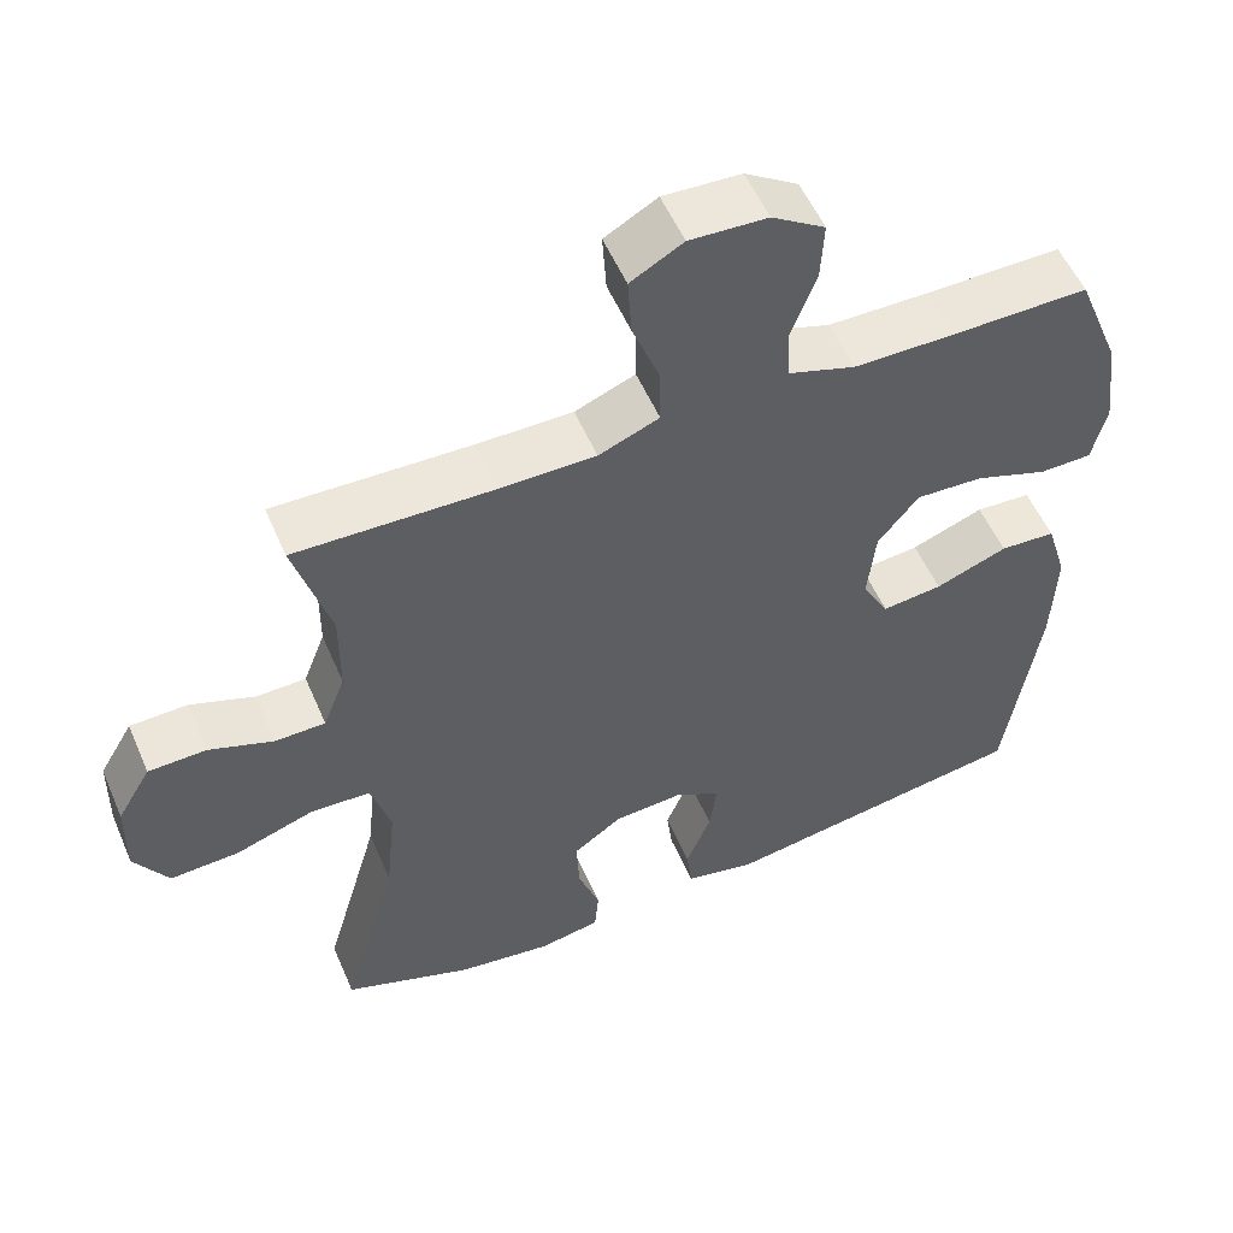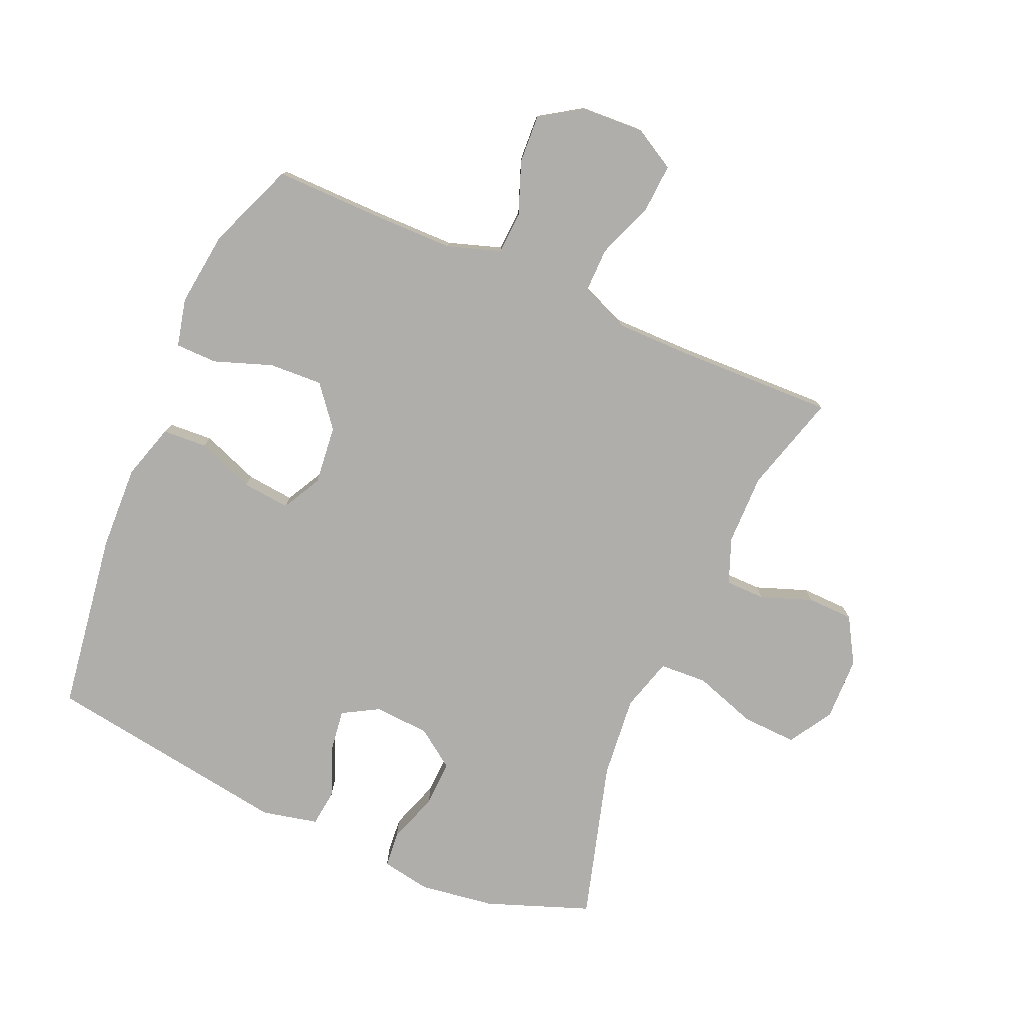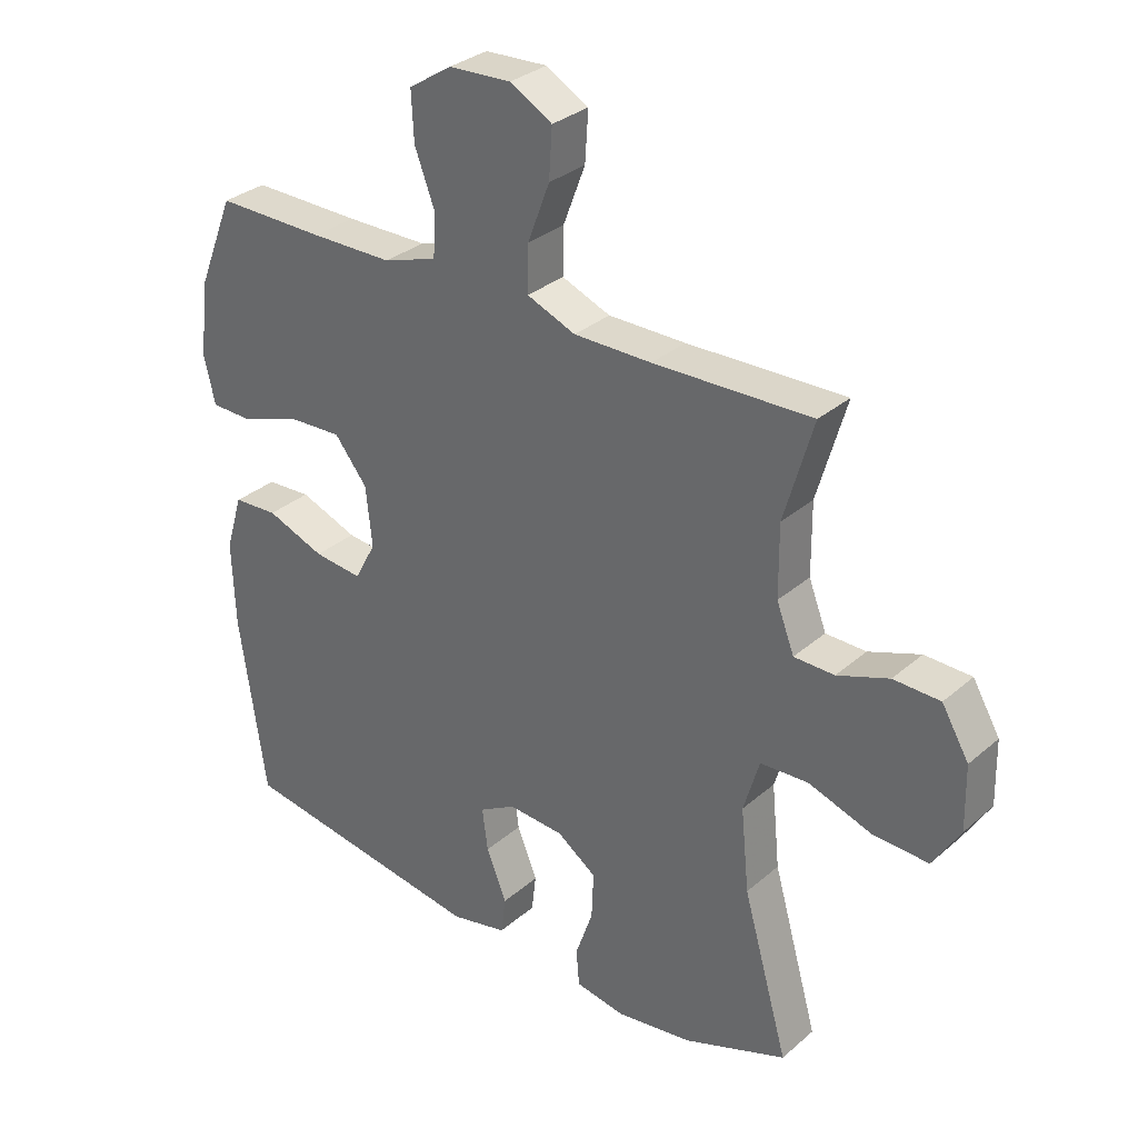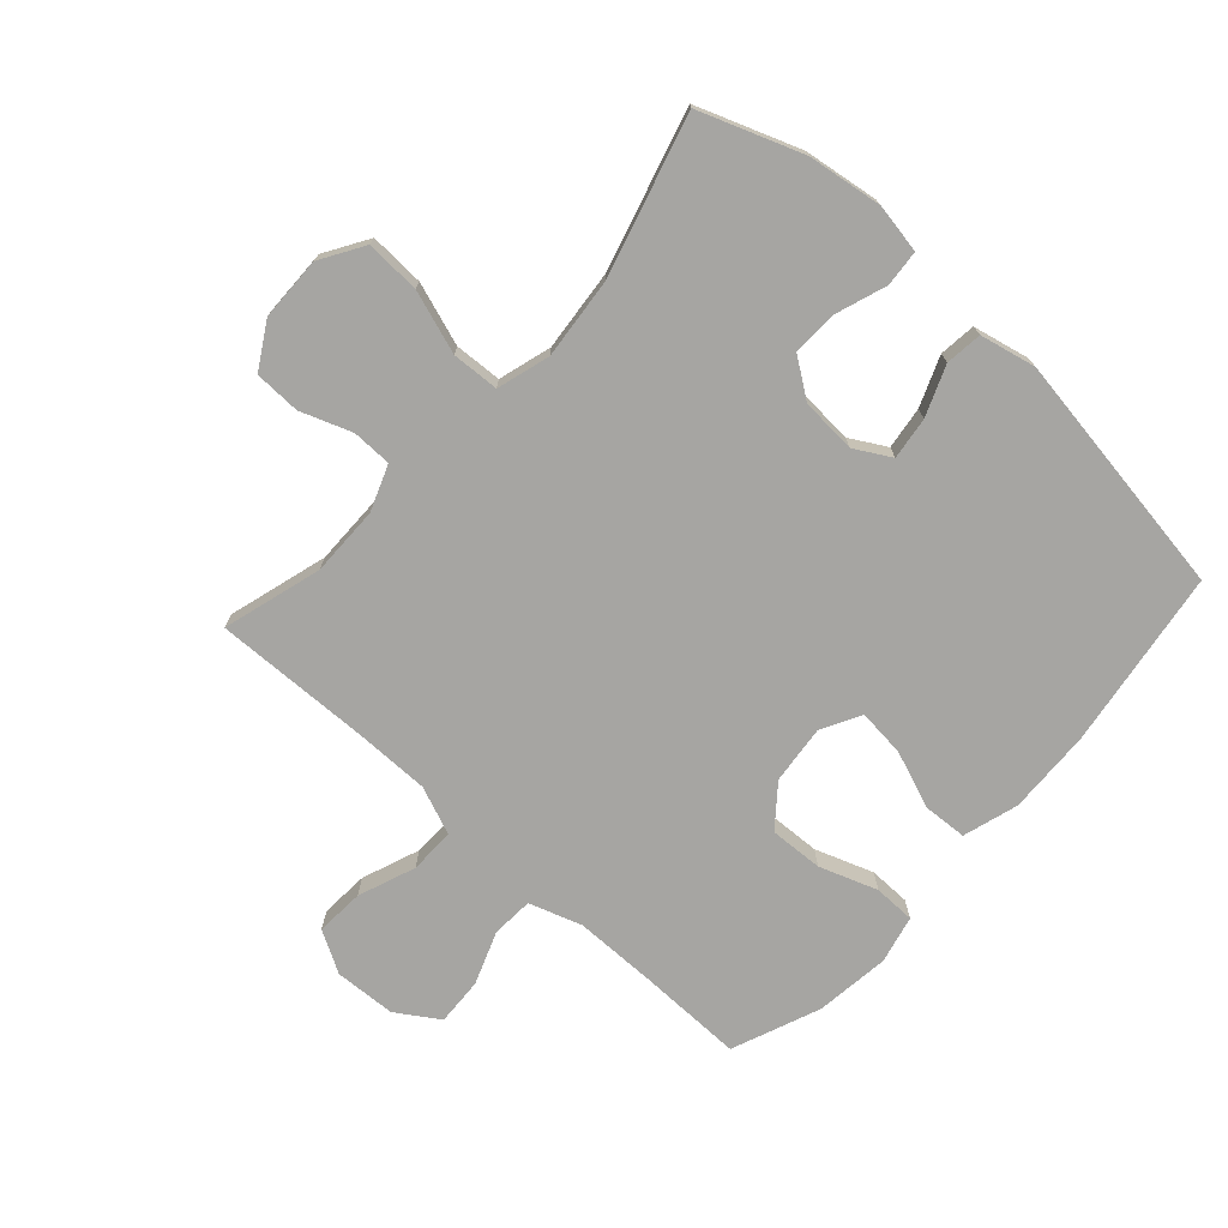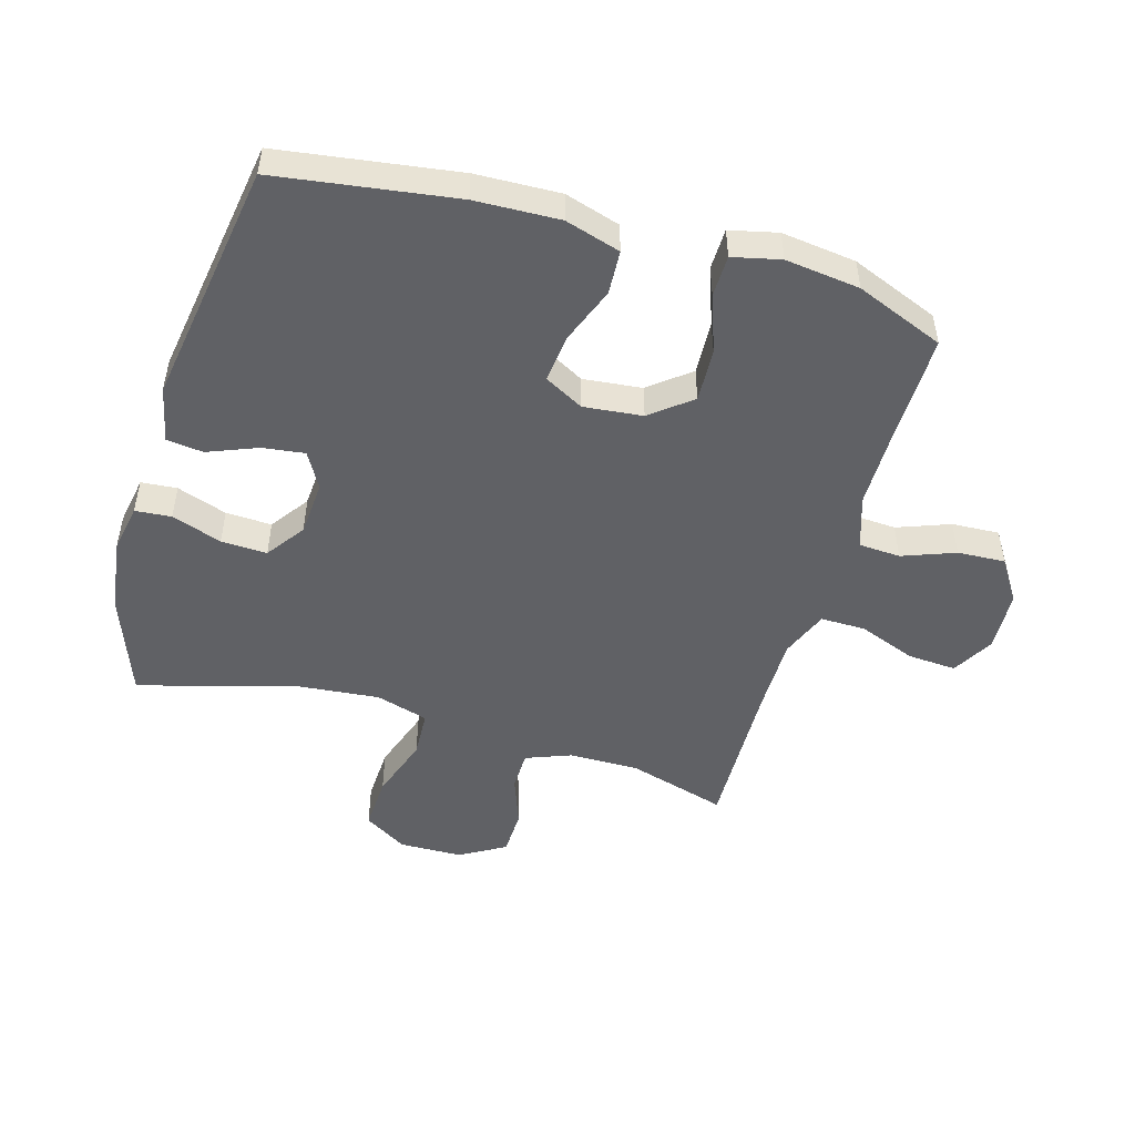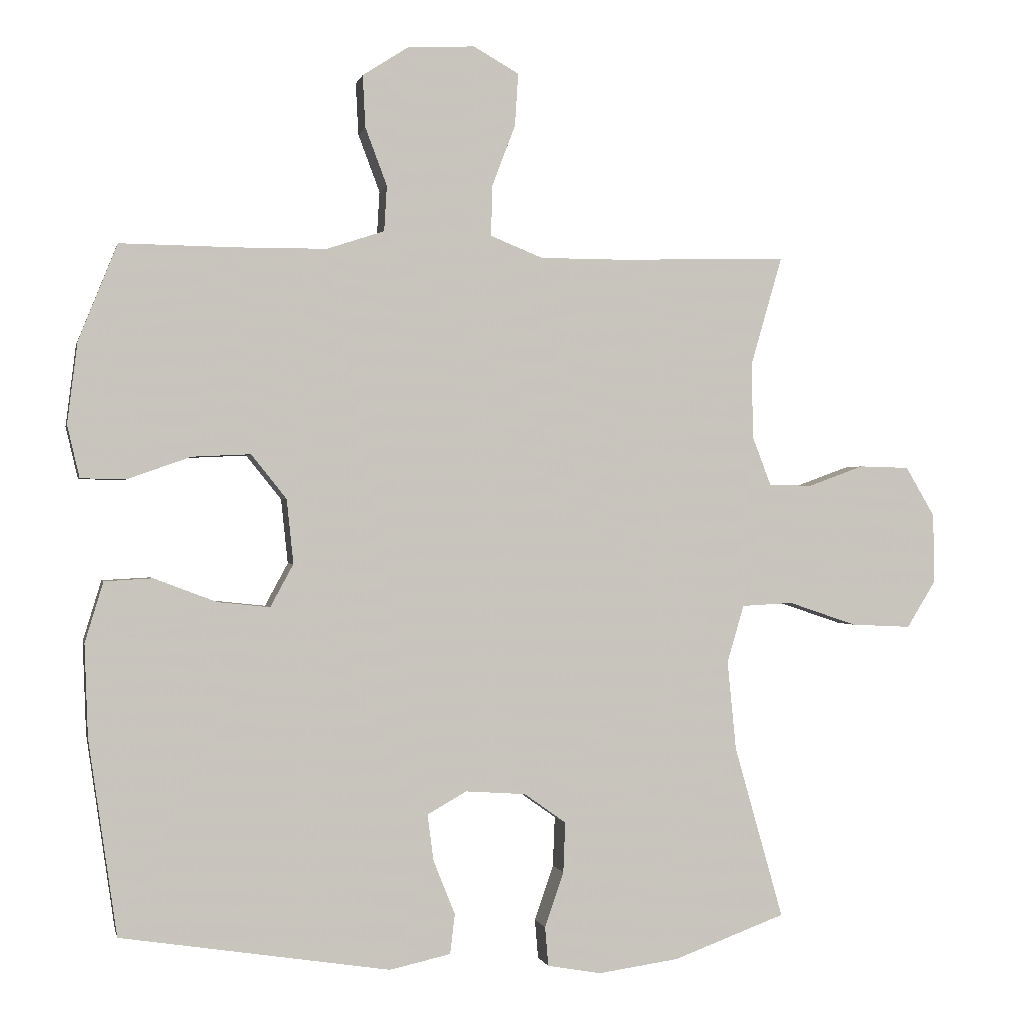
<metadata>
{"format":"obj","ext":"obj","renderer":"f3d","projection":"perspective","resolution":1024,"background":"white","views":[{"elev":54.4,"azim":156.9,"up":"+Z"},{"elev":-77.9,"azim":-23.4,"up":"+Y"},{"elev":31.5,"azim":39.6,"up":"+Z"},{"elev":-73.7,"azim":137.9,"up":"+Y"},{"elev":-49.5,"azim":-106.3,"up":"+Y"},{"elev":-0.3,"azim":-12.0,"up":"+Z"}]}
</metadata>
<code>
v 0.5 0.07 -0.5
v 0.335 0.07 -0.561
v 0.215 0.07 -0.578
v 0.136 0.07 -0.564
v 0.131 0.07 -0.506
v 0.159 0.07 -0.425
v 0.162 0.07 -0.351
v 0.1 0.07 -0.307
v 0.011 0.07 -0.301
v -0.047 0.07 -0.334
v -0.038 0.07 -0.402
v -0.006 0.07 -0.482
v -0.013 0.07 -0.541
v -0.103 0.07 -0.561
v -0.5 0.07 -0.5
v -0.542 0.07 -0.212
v -0.547 0.07 -0.076
v -0.52 0.07 0.013
v -0.449 0.07 0.017
v -0.357 0.07 -0.018
v -0.28 0.07 -0.026
v -0.246 0.07 0.037
v -0.256 0.07 0.132
v -0.308 0.07 0.197
v -0.394 0.07 0.193
v -0.487 0.07 0.16
v -0.554 0.07 0.161
v -0.572 0.07 0.238
v -0.557 0.07 0.358
v -0.5 0.07 0.5
v -0.327 0.07 0.498
v -0.197 0.07 0.499
v -0.112 0.07 0.527
v -0.108 0.07 0.594
v -0.14 0.07 0.679
v -0.144 0.07 0.756
v -0.076 0.07 0.8
v 0.023 0.07 0.805
v 0.09 0.07 0.767
v 0.085 0.07 0.689
v 0.05 0.07 0.597
v 0.049 0.07 0.524
v 0.126 0.07 0.493
v 0.249 0.07 0.493
v 0.5 0.07 0.5
v 0.454 0.07 0.341
v 0.455 0.07 0.228
v 0.483 0.07 0.155
v 0.547 0.07 0.154
v 0.629 0.07 0.184
v 0.703 0.07 0.182
v 0.746 0.07 0.109
v 0.748 0.07 0.007
v 0.705 0.07 -0.063
v 0.617 0.07 -0.059
v 0.516 0.07 -0.025
v 0.44 0.07 -0.029
v 0.415 0.07 -0.114
v 0.428 0.07 -0.246
v 0.5 0 -0.5
v 0.335 0 -0.561
v 0.215 0 -0.578
v 0.136 0 -0.564
v 0.131 0 -0.506
v 0.159 0 -0.425
v 0.162 0 -0.351
v 0.1 0 -0.307
v 0.011 0 -0.301
v -0.047 0 -0.334
v -0.038 0 -0.402
v -0.006 0 -0.482
v -0.013 0 -0.541
v -0.103 0 -0.561
v -0.5 0 -0.5
v -0.542 0 -0.212
v -0.547 0 -0.076
v -0.52 0 0.013
v -0.449 0 0.017
v -0.357 0 -0.018
v -0.28 0 -0.026
v -0.246 0 0.037
v -0.256 0 0.132
v -0.308 0 0.197
v -0.394 0 0.193
v -0.487 0 0.16
v -0.554 0 0.161
v -0.572 0 0.238
v -0.557 0 0.358
v -0.5 0 0.5
v -0.327 0 0.498
v -0.197 0 0.499
v -0.112 0 0.527
v -0.108 0 0.594
v -0.14 0 0.679
v -0.144 0 0.756
v -0.076 0 0.8
v 0.023 0 0.805
v 0.09 0 0.767
v 0.085 0 0.689
v 0.05 0 0.597
v 0.049 0 0.524
v 0.126 0 0.493
v 0.249 0 0.493
v 0.5 0 0.5
v 0.454 0 0.341
v 0.455 0 0.228
v 0.483 0 0.155
v 0.547 0 0.154
v 0.629 0 0.184
v 0.703 0 0.182
v 0.746 0 0.109
v 0.748 0 0.007
v 0.705 0 -0.063
v 0.617 0 -0.059
v 0.516 0 -0.025
v 0.44 0 -0.029
v 0.415 0 -0.114
v 0.428 0 -0.246
f 53 54 55 56
f 53 56 57
f 52 53 57
f 49 50 51 52
f 48 49 52 57
f 47 48 57 58
f 44 45 46
f 43 44 46 47
f 42 43 47 58
f 38 39 40 41
f 38 41 42
f 37 38 42
f 34 35 36 37
f 33 34 37 42
f 32 33 42 58
f 28 29 30 31
f 25 26 27 28
f 24 25 28 31
f 23 24 31 32
f 17 18 19 20
f 17 20 21
f 16 17 21
f 15 16 21
f 14 15 21 22
f 11 12 13 14
f 10 11 14 22
f 3 4 5 6
f 3 6 7
f 59 1 2 3
f 59 3 7
f 58 59 7 8
f 32 58 8 9
f 22 23 32
f 9 10 22 32
f 115 114 113 112
f 116 115 112
f 116 112 111
f 111 110 109 108
f 116 111 108 107
f 117 116 107 106
f 105 104 103
f 106 105 103 102
f 117 106 102 101
f 100 99 98 97
f 101 100 97
f 101 97 96
f 96 95 94 93
f 101 96 93 92
f 117 101 92 91
f 90 89 88 87
f 87 86 85 84
f 90 87 84 83
f 91 90 83 82
f 79 78 77 76
f 80 79 76
f 80 76 75
f 80 75 74
f 81 80 74 73
f 73 72 71 70
f 81 73 70 69
f 65 64 63 62
f 66 65 62
f 62 61 60 118
f 66 62 118
f 67 66 118 117
f 68 67 117 91
f 91 82 81
f 91 81 69 68
f 1 60 61 2
f 2 61 62 3
f 3 62 63 4
f 4 63 64 5
f 5 64 65 6
f 6 65 66 7
f 7 66 67 8
f 8 67 68 9
f 9 68 69 10
f 10 69 70 11
f 11 70 71 12
f 12 71 72 13
f 13 72 73 14
f 14 73 74 15
f 15 74 75 16
f 16 75 76 17
f 17 76 77 18
f 18 77 78 19
f 19 78 79 20
f 20 79 80 21
f 21 80 81 22
f 22 81 82 23
f 23 82 83 24
f 24 83 84 25
f 25 84 85 26
f 26 85 86 27
f 27 86 87 28
f 28 87 88 29
f 29 88 89 30
f 30 89 90 31
f 31 90 91 32
f 32 91 92 33
f 33 92 93 34
f 34 93 94 35
f 35 94 95 36
f 36 95 96 37
f 37 96 97 38
f 38 97 98 39
f 39 98 99 40
f 40 99 100 41
f 41 100 101 42
f 42 101 102 43
f 43 102 103 44
f 44 103 104 45
f 45 104 105 46
f 46 105 106 47
f 47 106 107 48
f 48 107 108 49
f 49 108 109 50
f 50 109 110 51
f 51 110 111 52
f 52 111 112 53
f 53 112 113 54
f 54 113 114 55
f 55 114 115 56
f 56 115 116 57
f 57 116 117 58
f 58 117 118 59
f 59 118 60 1

</code>
